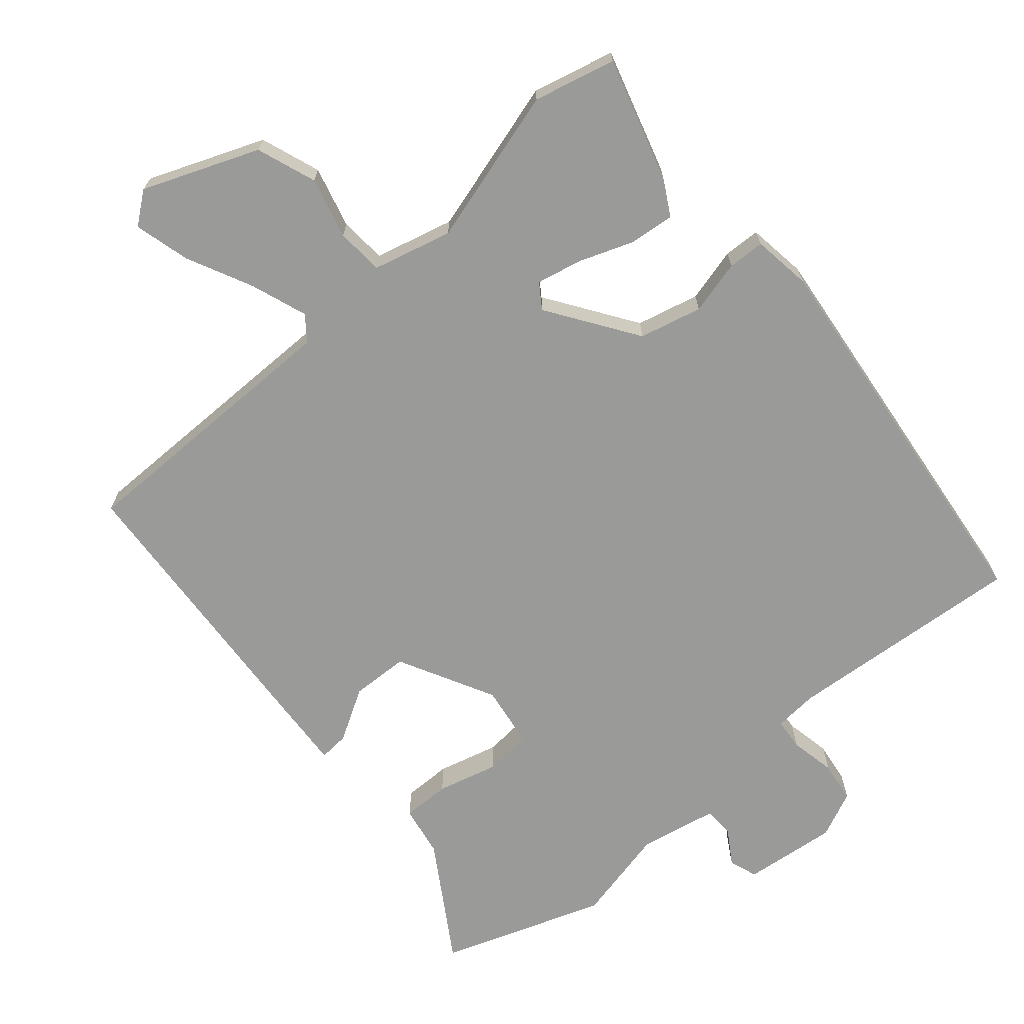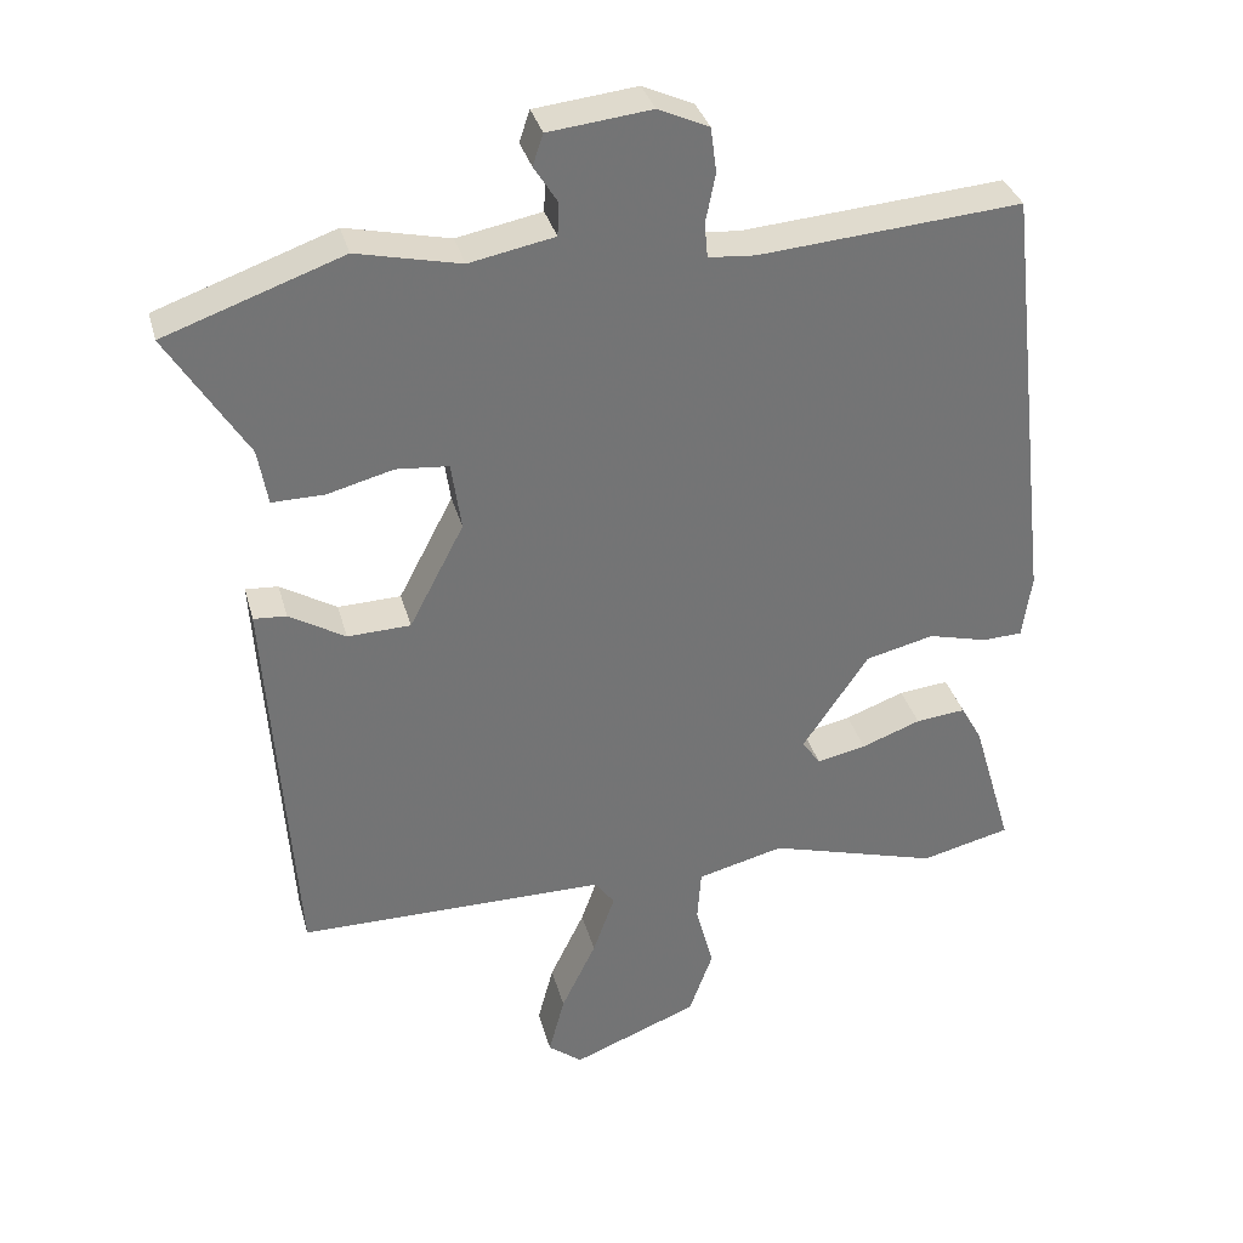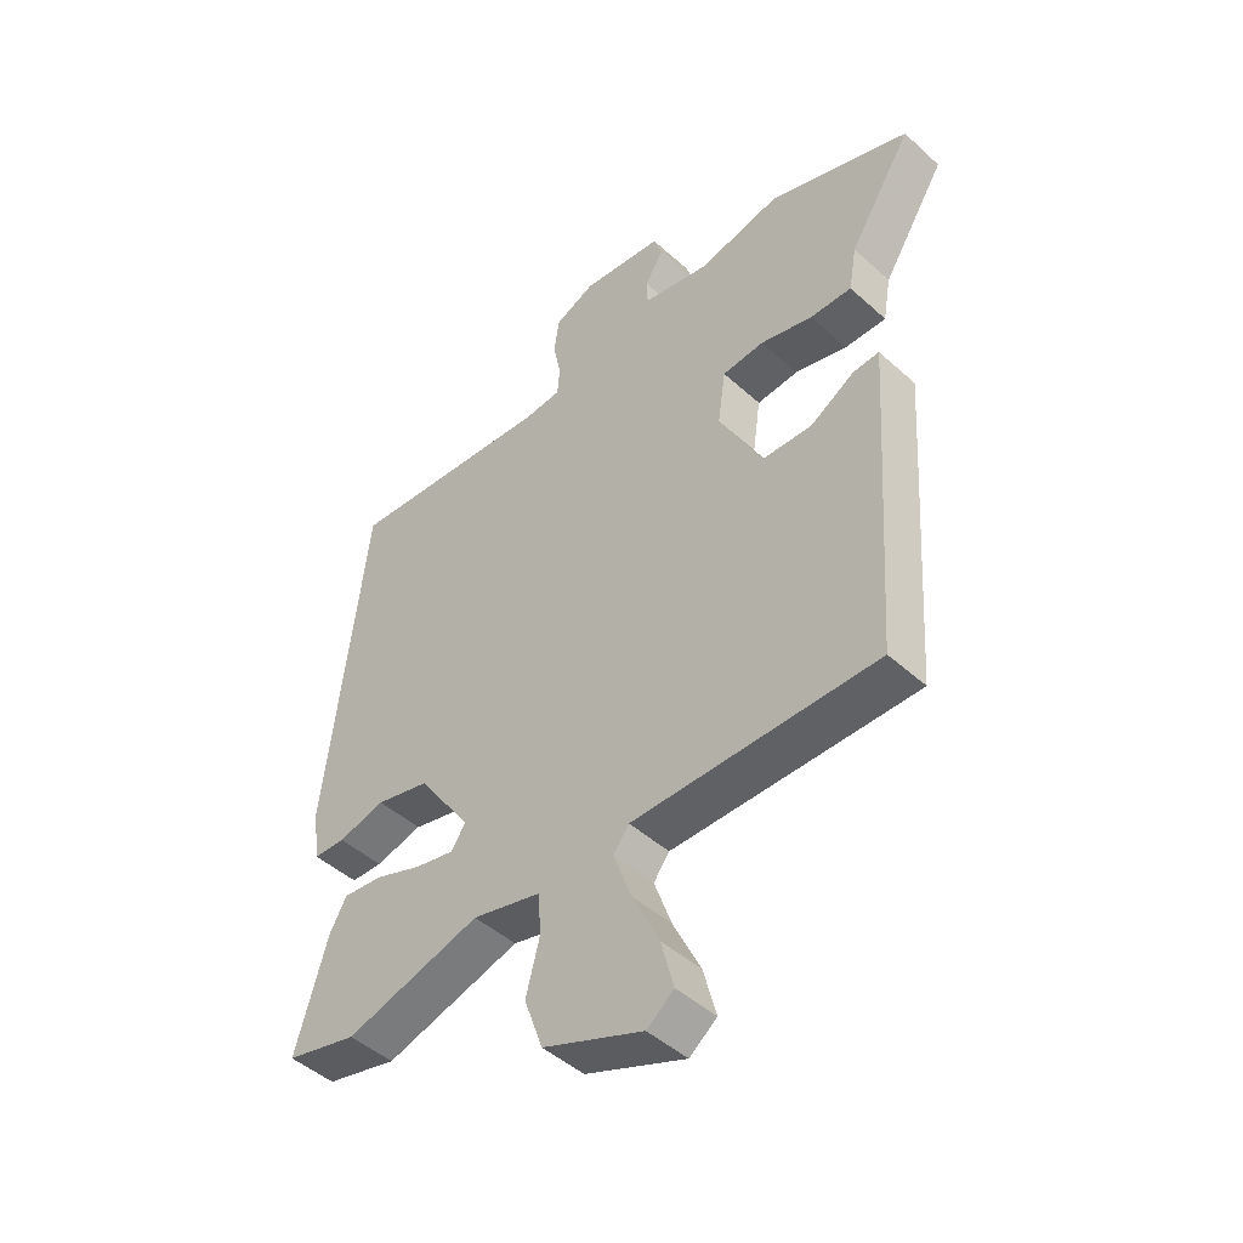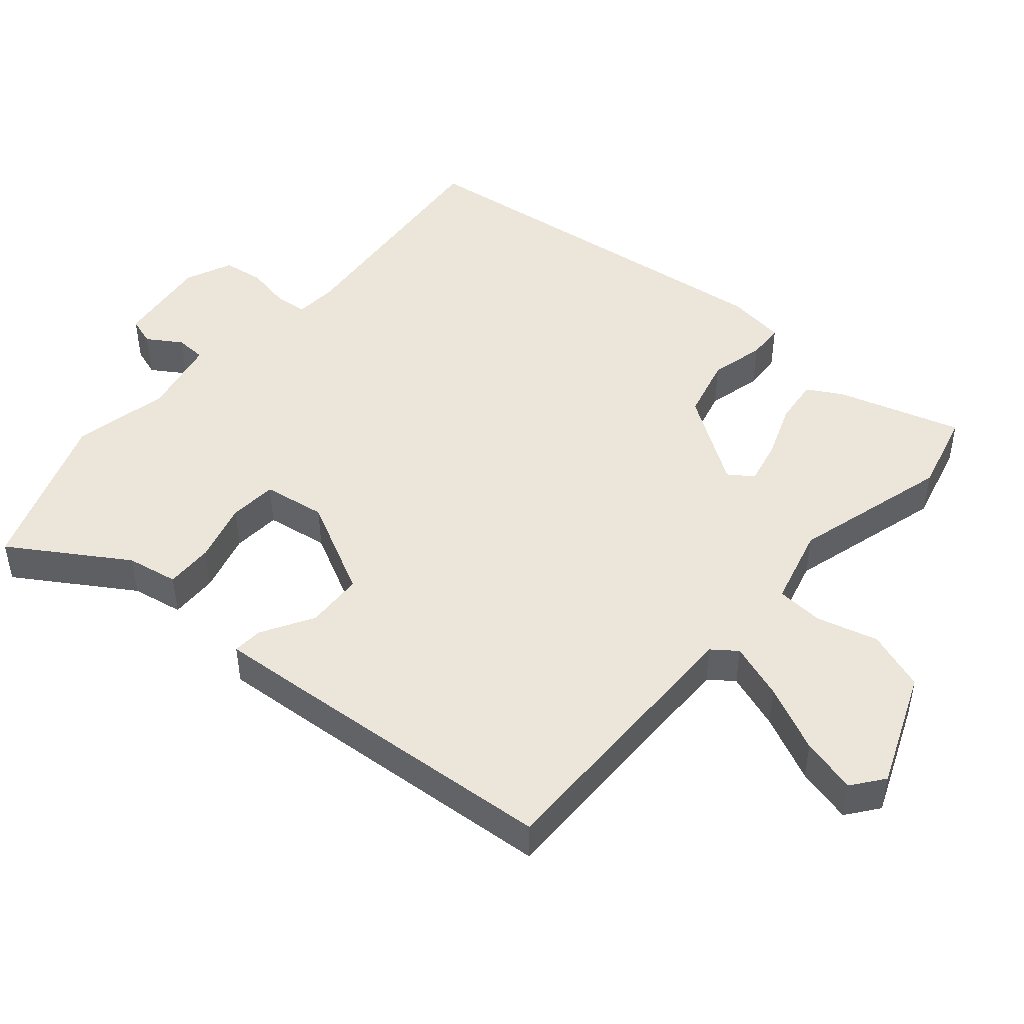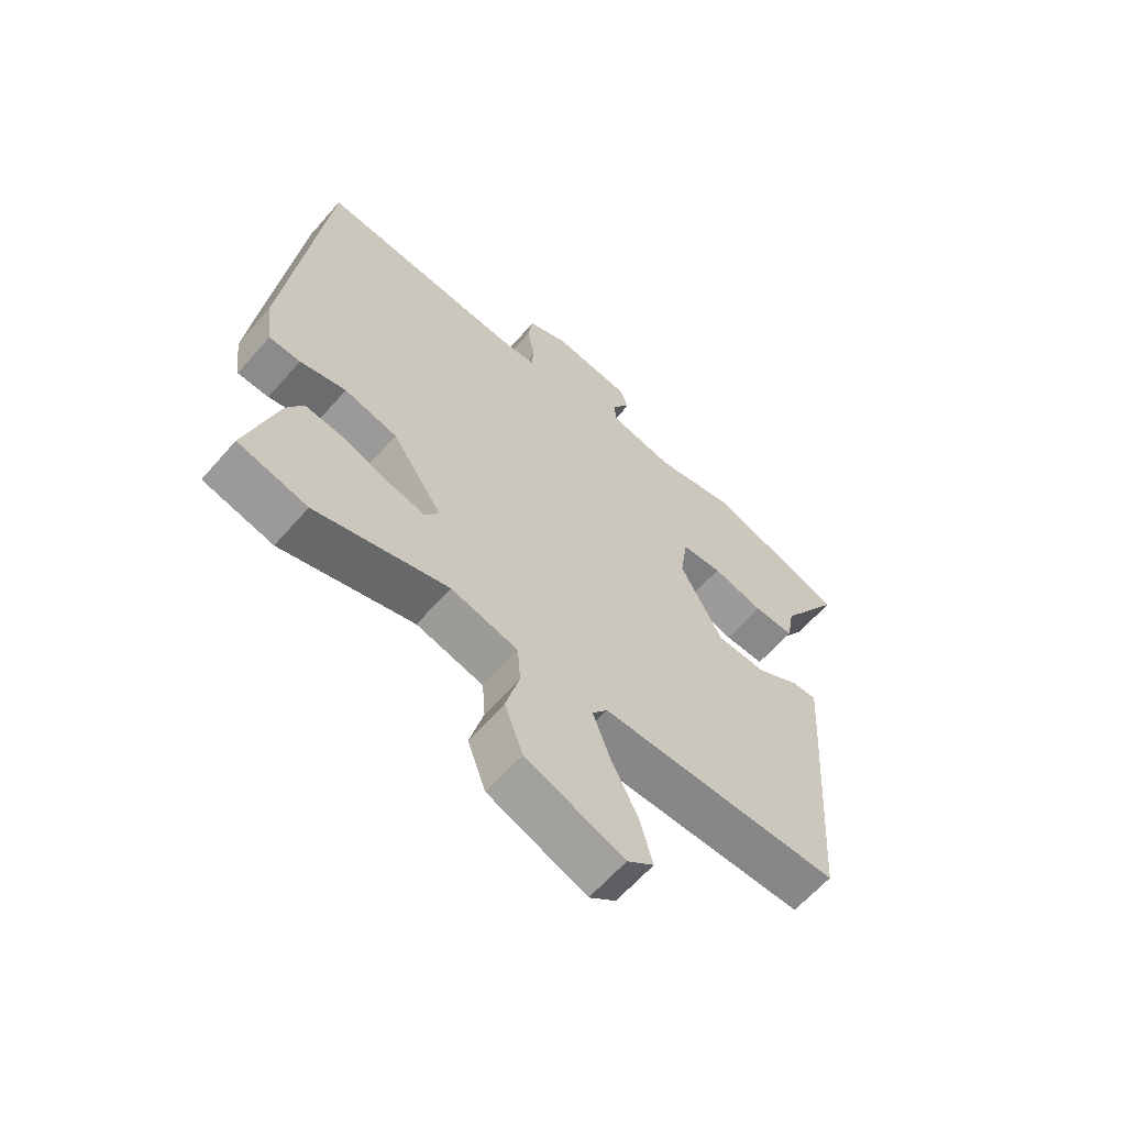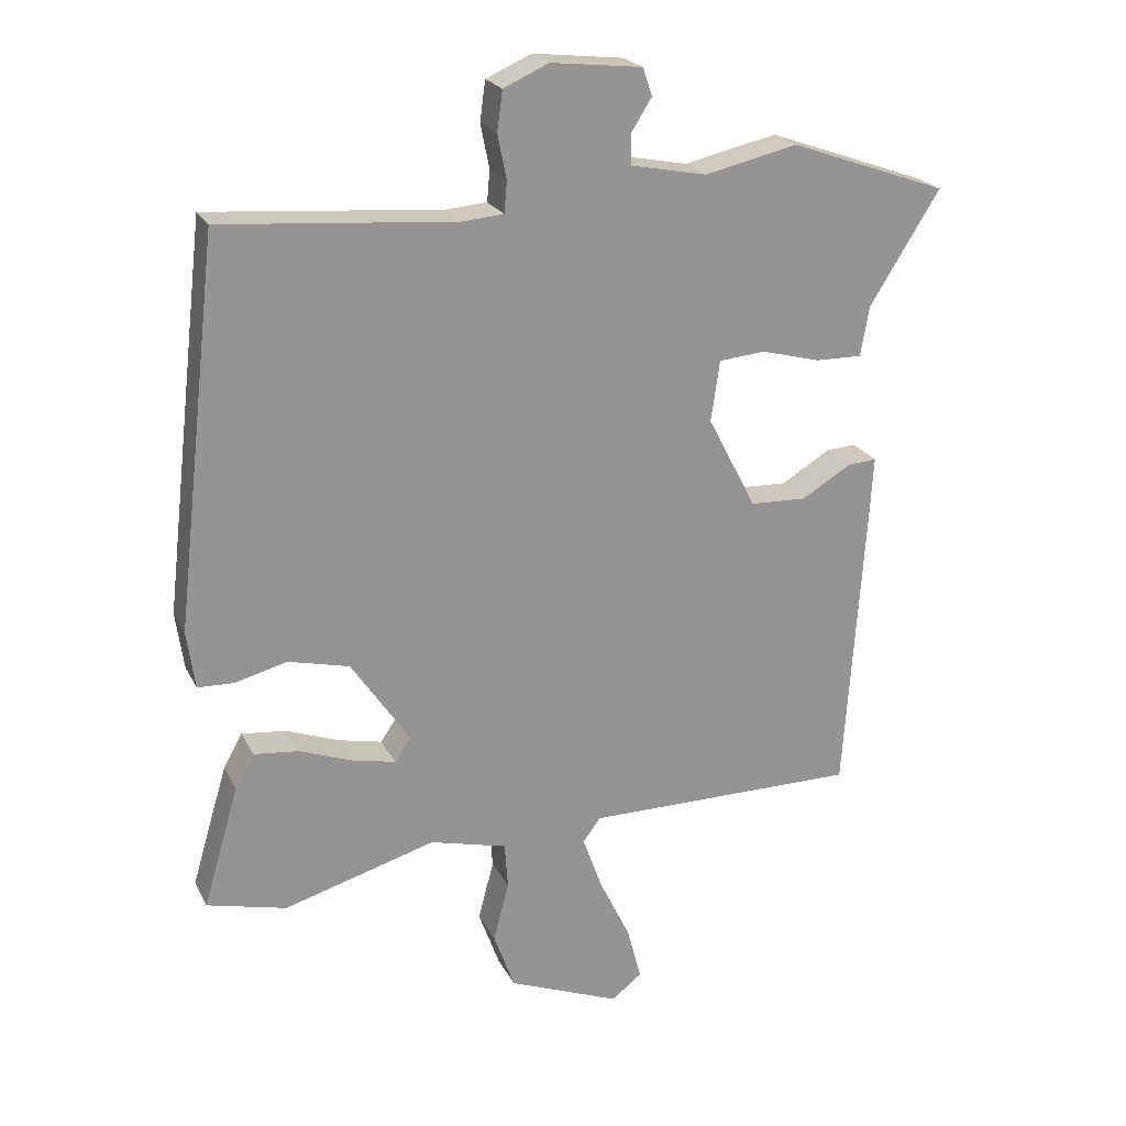
<metadata>
{"format":"obj","ext":"obj","renderer":"f3d","projection":"perspective","resolution":1024,"background":"white","views":[{"elev":-69.2,"azim":-139.4,"up":"+Y"},{"elev":34.1,"azim":165.4,"up":"+Z"},{"elev":-46.5,"azim":44.2,"up":"+Z"},{"elev":47.4,"azim":130.2,"up":"+Y"},{"elev":-62.6,"azim":-41.0,"up":"+Z"},{"elev":22.3,"azim":-20.9,"up":"+Z"}]}
</metadata>
<code>
v -0.464 0.07 0.506
v -0.119 0.07 0.478
v -0.057 0.07 0.483
v -0.053 0.07 0.529
v -0.066 0.07 0.594
v -0.058 0.07 0.653
v 0.009 0.07 0.683
v 0.144 0.07 0.668
v 0.158 0.07 0.627
v 0.127 0.07 0.578
v 0.129 0.07 0.534
v 0.241 0.07 0.512
v 0.378 0.07 0.543
v 0.612 0.07 0.46
v 0.508 0.07 0.294
v 0.495 0.07 0.22
v 0.426 0.07 0.221
v 0.339 0.07 0.244
v 0.27 0.07 0.238
v 0.257 0.07 0.148
v 0.329 0.07 0.01
v 0.412 0.07 0.007
v 0.486 0.07 0.051
v 0.529 0.07 0.054
v 0.521 0.07 -0.072
v 0.494 0.07 -0.469
v 0.088 0.07 -0.469
v 0.062 0.07 -0.504
v 0.091 0.07 -0.585
v 0.137 0.07 -0.68
v 0.158 0.07 -0.76
v 0.113 0.07 -0.795
v -0.053 0.07 -0.729
v -0.084 0.07 -0.643
v -0.061 0.07 -0.555
v -0.066 0.07 -0.487
v -0.18 0.07 -0.458
v -0.405 0.07 -0.523
v -0.523 0.07 -0.494
v -0.47 0.07 -0.315
v -0.442 0.07 -0.265
v -0.376 0.07 -0.272
v -0.298 0.07 -0.301
v -0.233 0.07 -0.315
v -0.209 0.07 -0.28
v -0.296 0.07 -0.152
v -0.386 0.07 -0.13
v -0.464 0.07 -0.15
v -0.517 0.07 -0.148
v -0.529 0.07 -0.063
v -0.464 0 0.506
v -0.119 0 0.478
v -0.057 0 0.483
v -0.053 0 0.529
v -0.066 0 0.594
v -0.058 0 0.653
v 0.009 0 0.683
v 0.144 0 0.668
v 0.158 0 0.627
v 0.127 0 0.578
v 0.129 0 0.534
v 0.241 0 0.512
v 0.378 0 0.543
v 0.612 0 0.46
v 0.508 0 0.294
v 0.495 0 0.22
v 0.426 0 0.221
v 0.339 0 0.244
v 0.27 0 0.238
v 0.257 0 0.148
v 0.329 0 0.01
v 0.412 0 0.007
v 0.486 0 0.051
v 0.529 0 0.054
v 0.521 0 -0.072
v 0.494 0 -0.469
v 0.088 0 -0.469
v 0.062 0 -0.504
v 0.091 0 -0.585
v 0.137 0 -0.68
v 0.158 0 -0.76
v 0.113 0 -0.795
v -0.053 0 -0.729
v -0.084 0 -0.643
v -0.061 0 -0.555
v -0.066 0 -0.487
v -0.18 0 -0.458
v -0.405 0 -0.523
v -0.523 0 -0.494
v -0.47 0 -0.315
v -0.442 0 -0.265
v -0.376 0 -0.272
v -0.298 0 -0.301
v -0.233 0 -0.315
v -0.209 0 -0.28
v -0.296 0 -0.152
v -0.386 0 -0.13
v -0.464 0 -0.15
v -0.517 0 -0.148
v -0.529 0 -0.063
f 50 1 2
f 49 50 2
f 48 49 2
f 47 48 2
f 46 47 2 3
f 45 46 3
f 41 42 43
f 40 41 43
f 39 40 43
f 38 39 43
f 37 38 43
f 36 37 43 44
f 33 34 35
f 32 33 35
f 31 32 35
f 30 31 35
f 29 30 35
f 28 29 35 36
f 36 44 45
f 28 36 45
f 27 28 45
f 25 26 27
f 24 25 27
f 23 24 27
f 22 23 27
f 15 16 17 18
f 15 18 19
f 14 15 19
f 13 14 19
f 12 13 19
f 11 12 19 20
f 8 9 10
f 7 8 10
f 6 7 10
f 5 6 10
f 4 5 10
f 3 4 10 11
f 45 3 11 20
f 21 22 27 45
f 20 21 45
f 52 51 100
f 52 100 99
f 52 99 98
f 52 98 97
f 53 52 97 96
f 53 96 95
f 93 92 91
f 93 91 90
f 93 90 89
f 93 89 88
f 93 88 87
f 94 93 87 86
f 85 84 83
f 85 83 82
f 85 82 81
f 85 81 80
f 85 80 79
f 86 85 79 78
f 95 94 86
f 95 86 78
f 95 78 77
f 77 76 75
f 77 75 74
f 77 74 73
f 77 73 72
f 68 67 66 65
f 69 68 65
f 69 65 64
f 69 64 63
f 69 63 62
f 70 69 62 61
f 60 59 58
f 60 58 57
f 60 57 56
f 60 56 55
f 60 55 54
f 61 60 54 53
f 70 61 53 95
f 95 77 72 71
f 95 71 70
f 1 51 52 2
f 2 52 53 3
f 3 53 54 4
f 4 54 55 5
f 5 55 56 6
f 6 56 57 7
f 7 57 58 8
f 8 58 59 9
f 9 59 60 10
f 10 60 61 11
f 11 61 62 12
f 12 62 63 13
f 13 63 64 14
f 14 64 65 15
f 15 65 66 16
f 16 66 67 17
f 17 67 68 18
f 18 68 69 19
f 19 69 70 20
f 20 70 71 21
f 21 71 72 22
f 22 72 73 23
f 23 73 74 24
f 24 74 75 25
f 25 75 76 26
f 26 76 77 27
f 27 77 78 28
f 28 78 79 29
f 29 79 80 30
f 30 80 81 31
f 31 81 82 32
f 32 82 83 33
f 33 83 84 34
f 34 84 85 35
f 35 85 86 36
f 36 86 87 37
f 37 87 88 38
f 38 88 89 39
f 39 89 90 40
f 40 90 91 41
f 41 91 92 42
f 42 92 93 43
f 43 93 94 44
f 44 94 95 45
f 45 95 96 46
f 46 96 97 47
f 47 97 98 48
f 48 98 99 49
f 49 99 100 50
f 50 100 51 1

</code>
